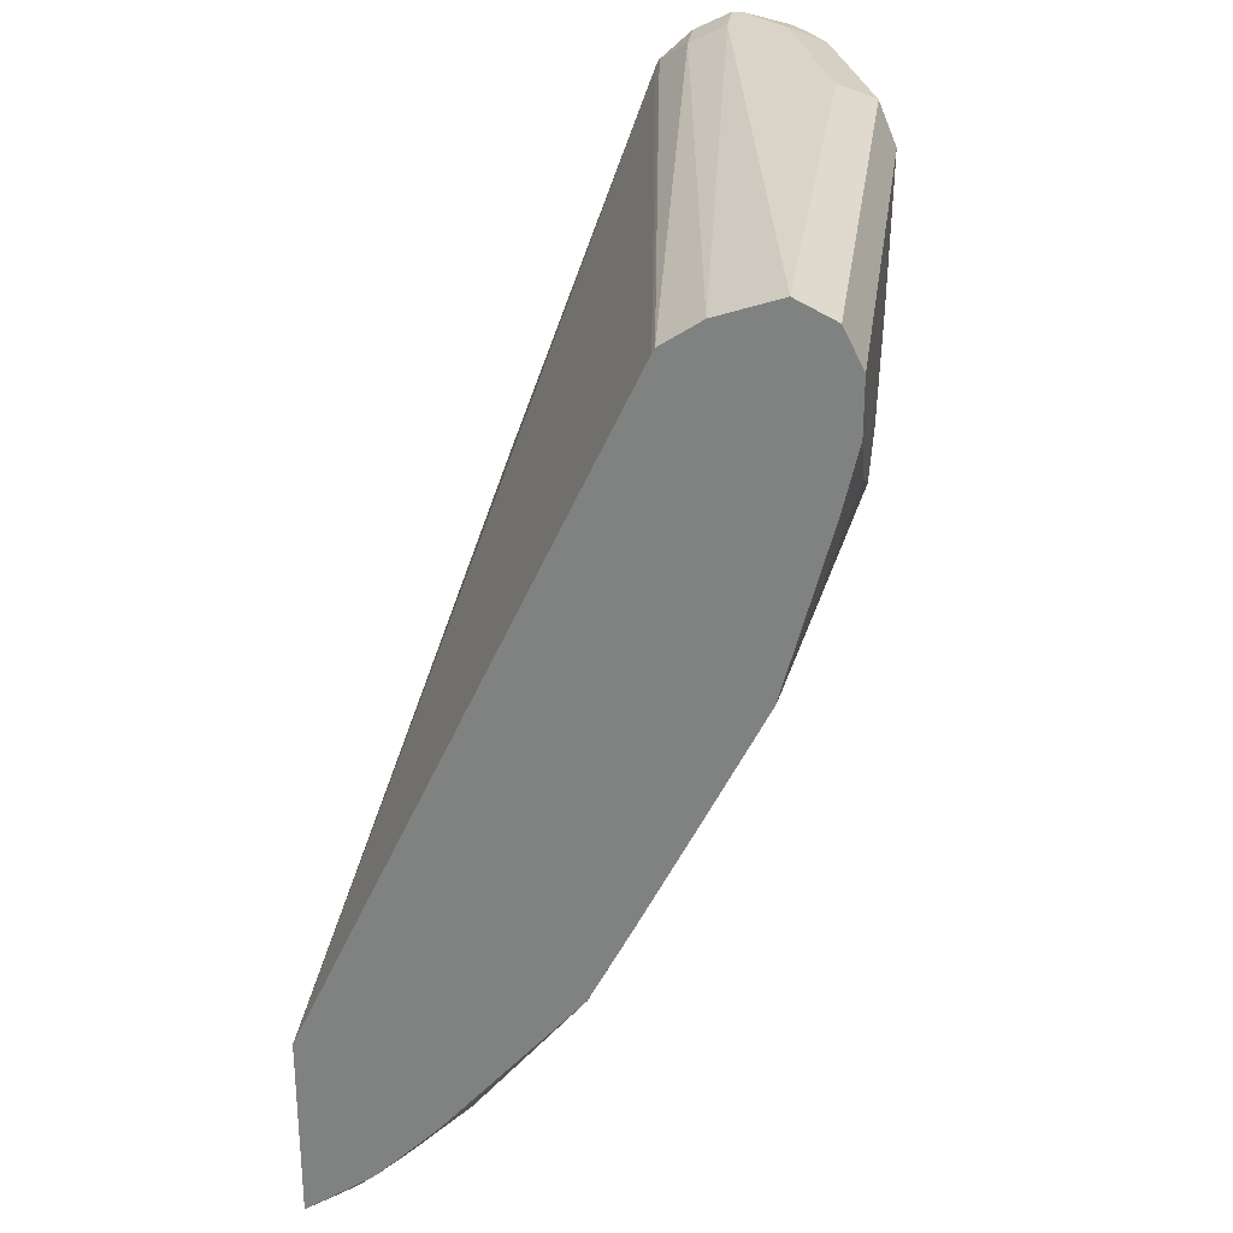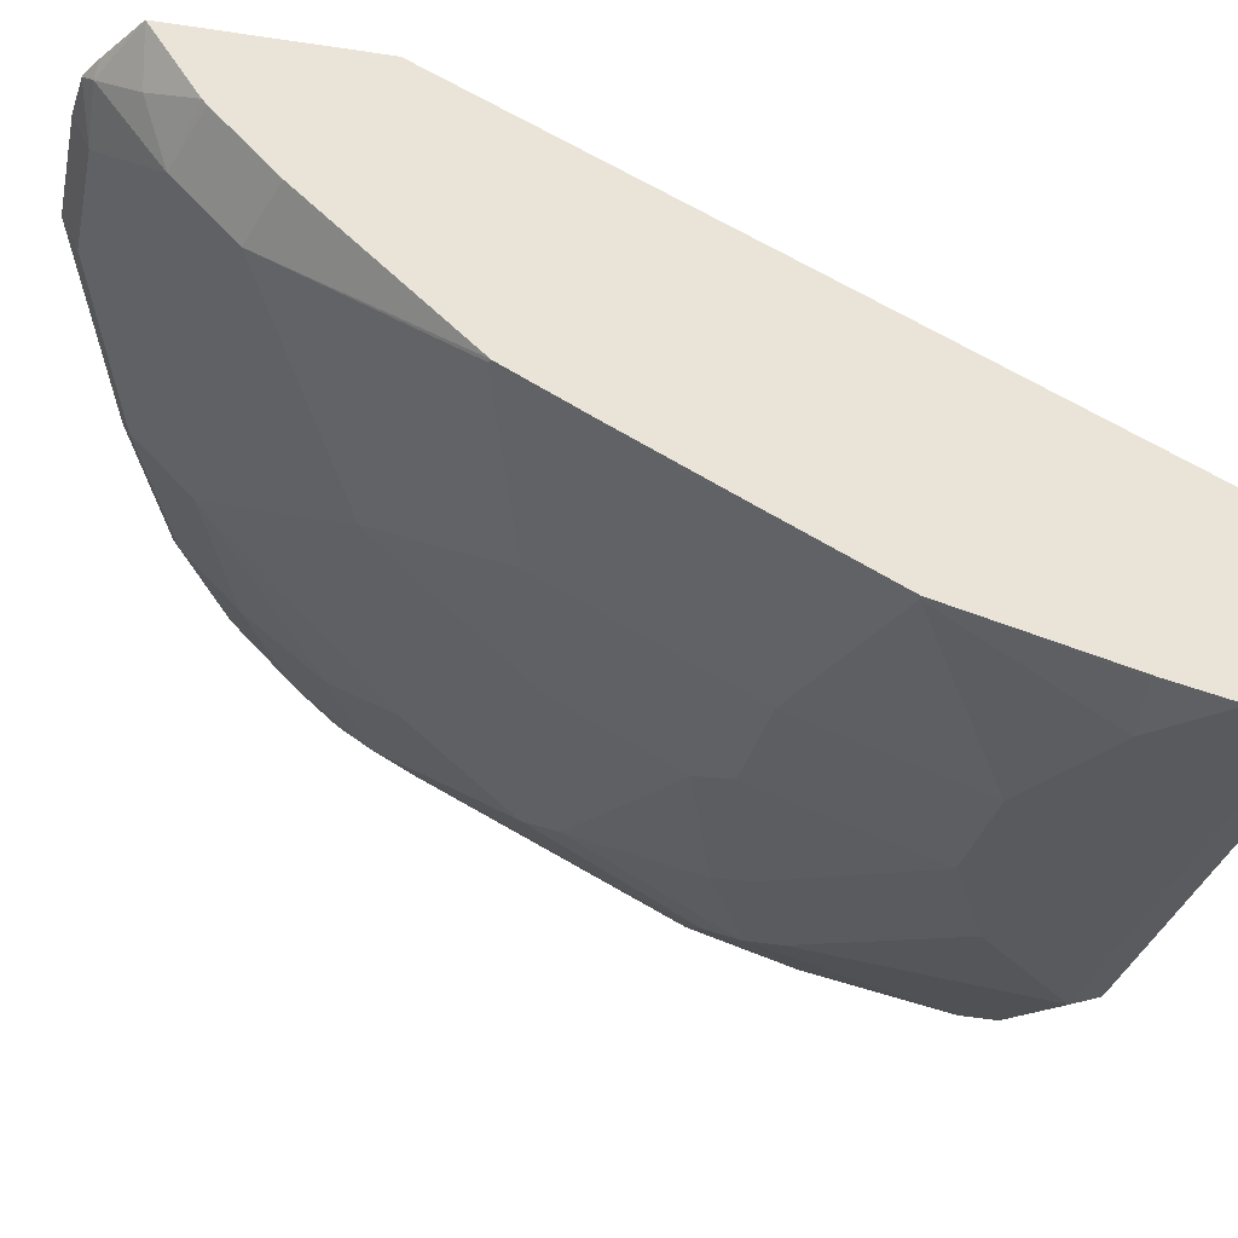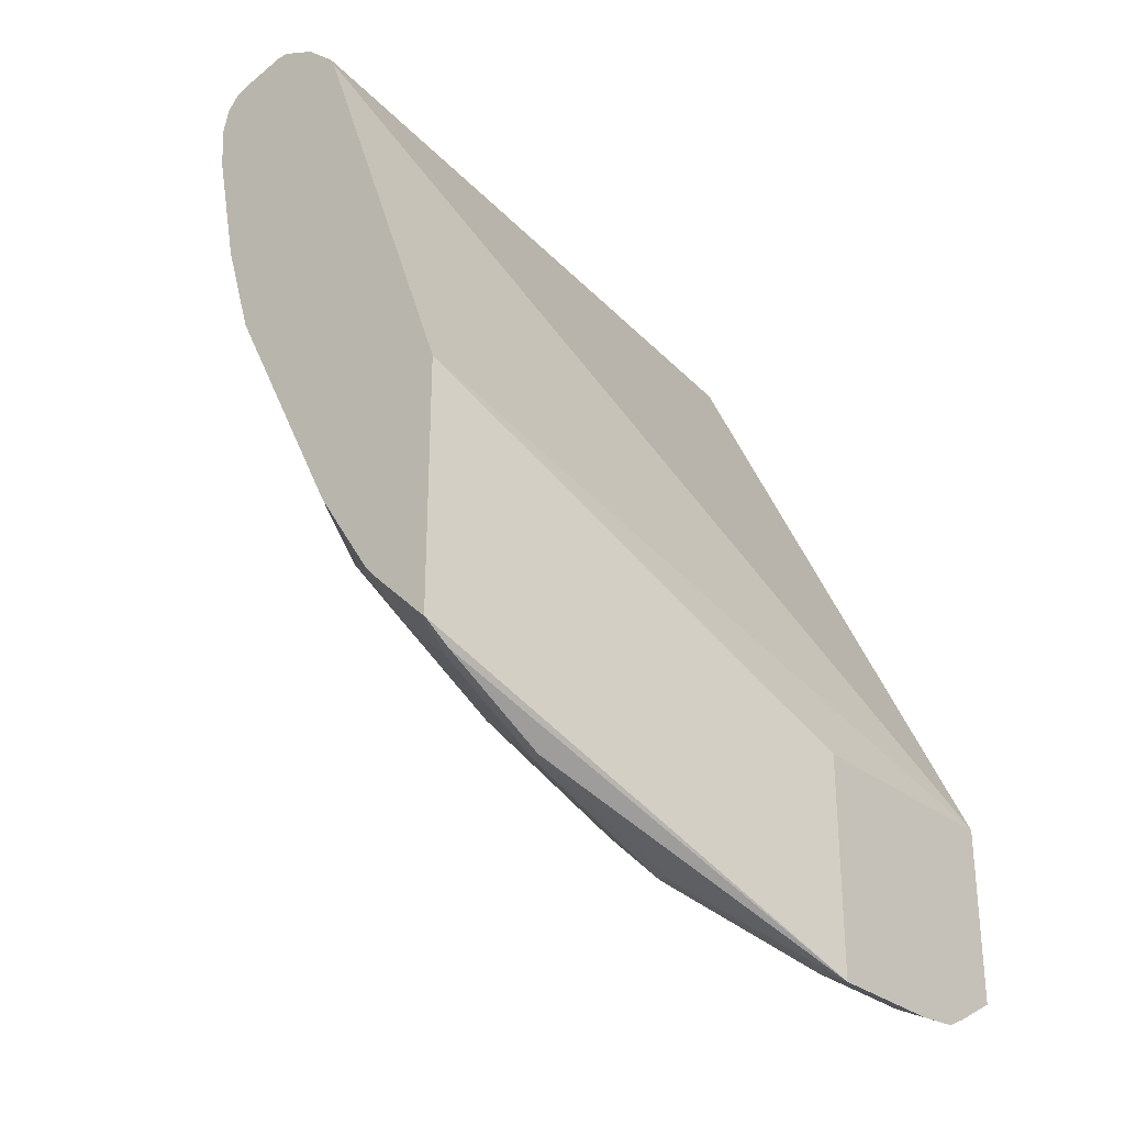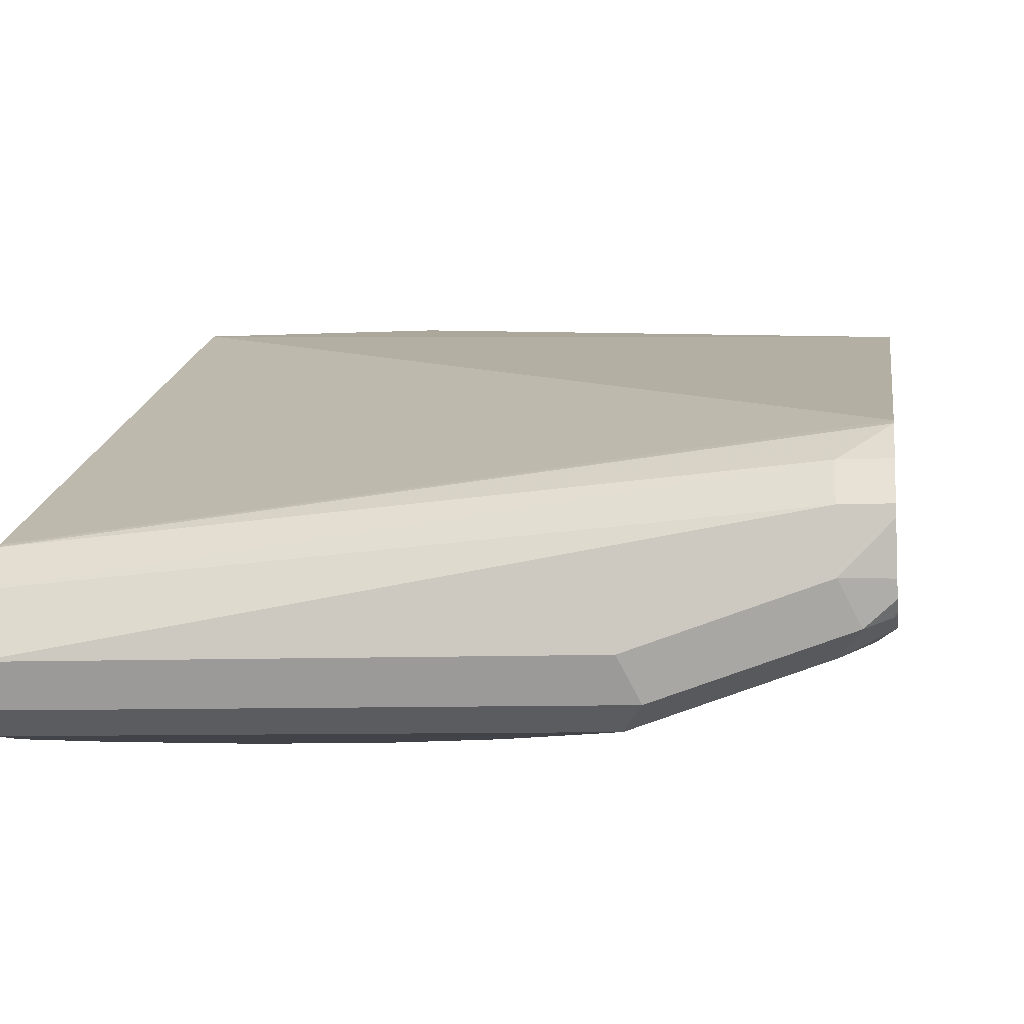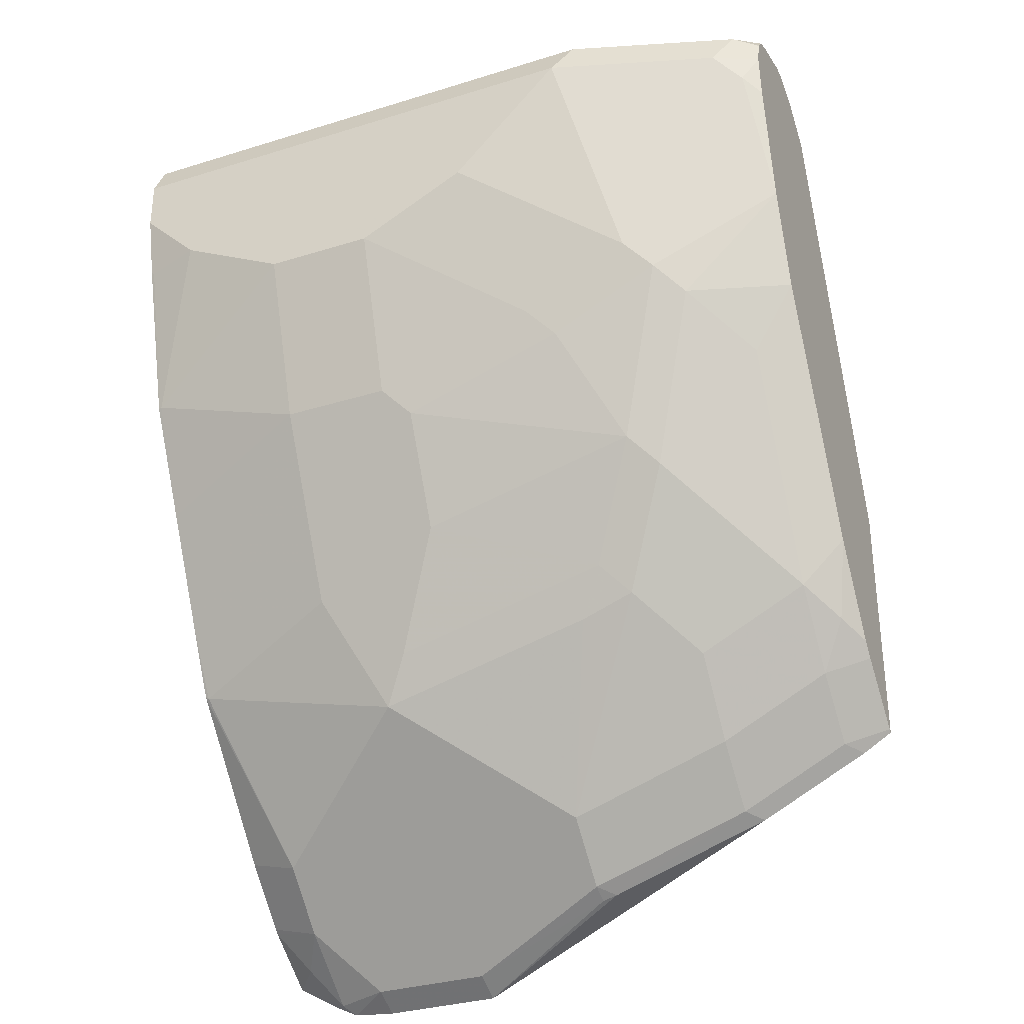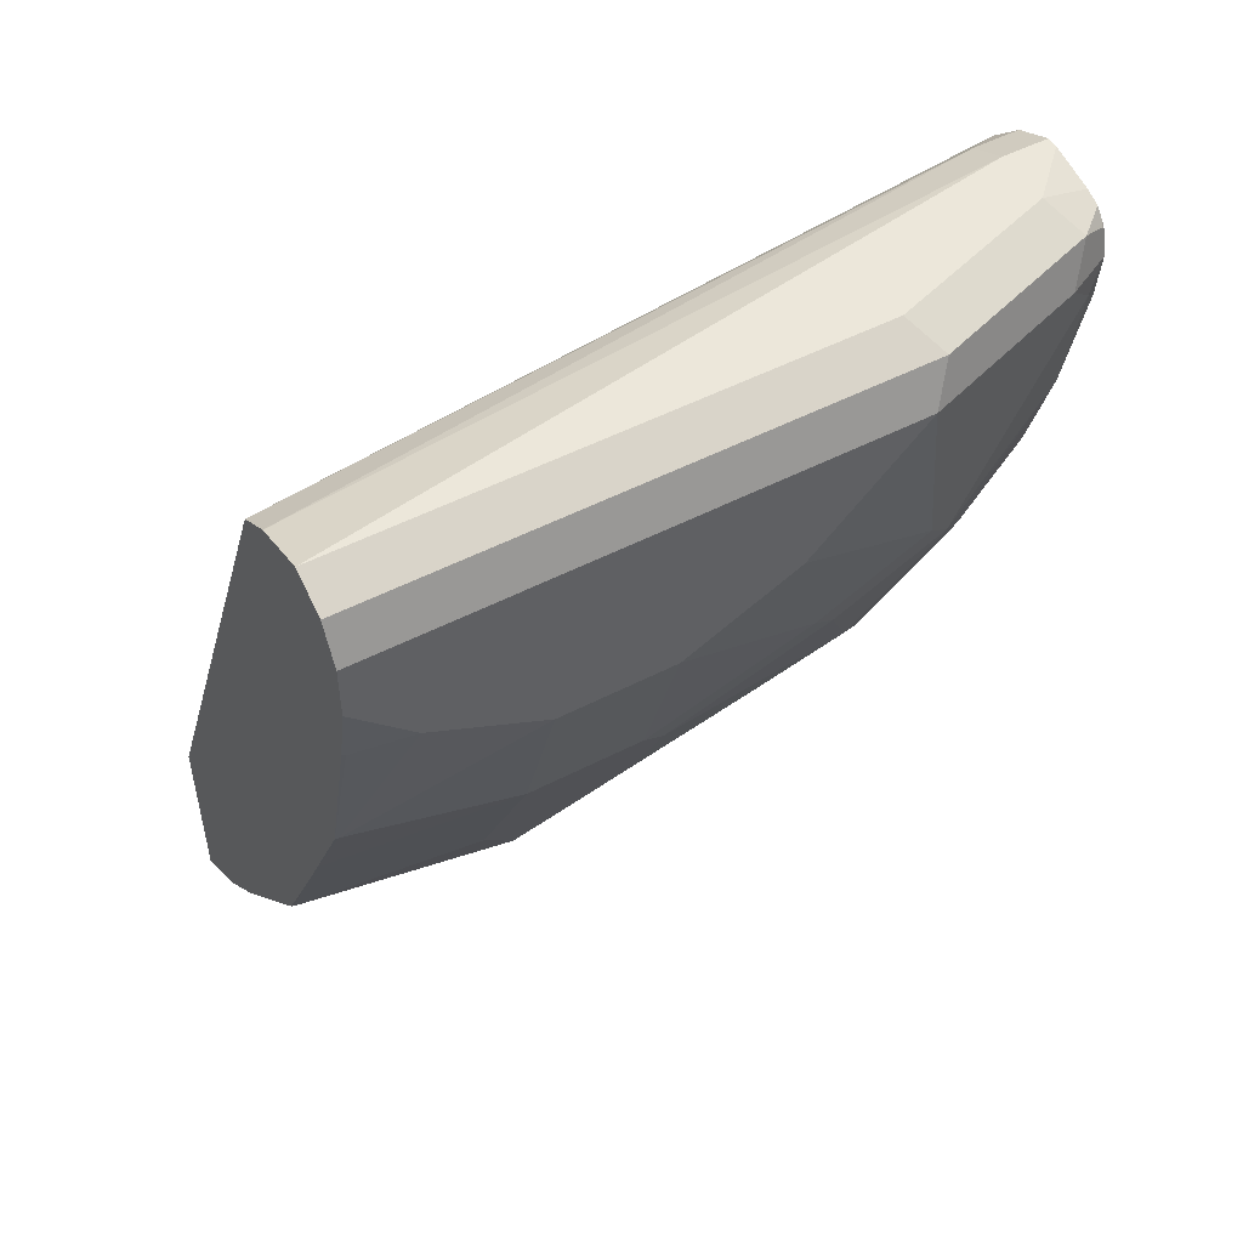
<metadata>
{"format":"obj","ext":"obj","renderer":"f3d","projection":"perspective","resolution":1024,"background":"white","views":[{"elev":28.5,"azim":97.8,"up":"+Y"},{"elev":-30.5,"azim":77.6,"up":"+Z"},{"elev":-30.1,"azim":-49.2,"up":"+Y"},{"elev":-7.6,"azim":-171.7,"up":"+Z"},{"elev":-32.3,"azim":-156.5,"up":"+Y"},{"elev":50.9,"azim":150.5,"up":"+Y"}]}
</metadata>
<code>
v 0.1674 0.2747 -0.934
v 0.1674 0.2555 -0.8356
v 0.1674 -0.2296 -0.6097
v 0.1674 0.252 -0.8337
v -0.3629 0.2472 -0.7704
v -0.3629 0.2525 -0.7731
v -0.3629 0.2884 -0.8241
v -0.3629 0.2747 -0.7966
v -0.3296 0.2884 -0.8241
v -0.3296 0.2747 -0.7966
v 0.1674 0.2736 -0.8627
v 0.1674 0.2884 -0.9065
v -0.206 0.2884 -0.9065
v -0.2197 0.2747 -0.9339
v -0.3296 0.2884 -0.8653
v -0.3434 0.2747 -0.8927
v -0.3629 0.2767 -0.8763
v -0.3629 0.281 -0.8653
v -0.3629 0.2658 -0.8852
v -0.3629 0.2694 -0.8828
v -0.3605 0.2678 -0.8859
v -0.3296 0.2472 -0.9065
v -0.3629 0.2472 -0.8899
v -0.3629 0.214 -0.8867
v -0.3502 0.2266 -0.8962
v -0.309 0.1442 -0.8962
v -0.3629 0.1236 -0.8683
v -0.3629 0.2884 -0.8321
v -0.3629 -0.2517 -0.6596
v -0.3629 -0.1316 -0.7552
v -0.3629 -0.198 -0.7125
v -0.3629 -0.2086 -0.7032
v -0.3629 -0.2499 -0.662
v -0.3411 -0.2648 -0.6596
v -0.3296 -0.2609 -0.673
v -0.3296 -0.2198 -0.7142
v -0.3502 -0.1854 -0.7314
v -0.3296 -0.1648 -0.7572
v -0.3629 0.04918 -0.8455
v -0.3296 -5.05e-06 -0.8395
v -0.2884 0.04118 -0.8807
v -0.2678 0.06174 -0.8962
v -0.2472 -0.08238 -0.8395
v -0.206 -0.1648 -0.7984
v -0.2472 -0.206 -0.7572
v -0.2472 -0.2609 -0.7142
v -0.1236 -0.3021 -0.7142
v -0.1648 -0.1785 -0.7966
v 8.9e-07 -0.2197 -0.7966
v -0.1854 -0.1442 -0.8138
v -0.2266 -0.06175 -0.855
v -0.06183 -0.103 -0.855
v -0.02061 -0.1854 -0.8138
v -0.06183 -0.02063 -0.8962
v -0.1854 0.02056 -0.8962
v -0.1648 0.04118 -0.9065
v -0.04122 -5.05e-06 -0.9065
v 0.04121 -1.19e-06 -0.9065
v 0.04121 0.1236 -0.9477
v -0.04122 0.1236 -0.9477
v -0.2472 0.08237 -0.9065
v -0.1236 0.1648 -0.9477
v -0.206 0.2472 -0.9477
v 0.1674 0.2472 -0.9477
v -0.007765 0.2747 -0.934
v 0.1674 0.04085 -0.9059
v 0.1674 0.2085 -0.9477
v 0.1236 0.1648 -0.9477
v 0.1648 0.1596 -0.9374
v 0.1674 0.1622 -0.9374
v 0.1648 0.04117 -0.9065
v 0.1674 -0.04117 -0.8653
v 0.1674 -0.1219 -0.8249
v 0.1674 -0.1774 -0.7964
v 0.1674 -0.1756 -0.7975
v 0.1648 -0.1785 -0.7966
v 0.1236 -0.3021 -0.7142
v -0.04122 -0.2609 -0.7554
v 0.1236 -0.3434 -0.673
v -0.007765 -0.3846 -0.6318
v 0.08239 -0.3846 -0.6318
v 0.1236 -0.3863 -0.6181
v 0.1442 -0.3605 -0.6387
v 0.1674 -0.3309 -0.6567
v 0.1674 -0.3635 -0.6097
v 0.1674 -0.3279 -0.6601
v 0.1674 -0.2867 -0.7013
v 0.08239 -0.3956 -0.6097
v 0.1152 -0.3926 -0.6097
v 0.132 -0.3842 -0.6097
v -0.007765 -0.3956 -0.6097
v -0.1236 -0.3501 -0.6596
v -0.1236 -0.3433 -0.673
v -0.1351 -0.3472 -0.6596
v -0.2587 -0.3059 -0.6596
v -0.2472 -0.3021 -0.673
v -0.007765 -0.2308 -0.6097
v -0.3629 -0.0615 -0.6596
v 0.04121 -0.1373 -0.8378
f 75 76 73
f 79 82 81
f 77 76 74
f 77 49 76
f 77 78 49
f 79 78 77
f 79 80 78
f 79 81 80
f 75 74 76
f 79 77 86
f 84 83 79
f 84 85 83
f 84 86 85
f 84 79 86
f 87 86 77
f 87 74 86
f 87 77 74
f 86 74 85
f 75 73 74
f 85 74 3
f 79 83 82
f 73 66 74
f 69 68 67
f 72 71 66
f 85 3 88
f 14 64 63
f 14 65 64
f 14 1 65
f 14 12 1
f 12 2 1
f 11 2 12
f 65 1 64
f 64 1 66
f 67 64 66
f 67 68 64
f 69 66 68
f 70 66 69
f 70 67 66
f 70 69 67
f 71 68 66
f 71 59 68
f 71 58 59
f 72 58 71
f 72 73 58
f 72 66 73
f 16 14 22
f 89 85 88
f 34 91 29
f 90 82 85
f 97 88 3
f 98 97 3
f 98 29 97
f 98 5 29
f 98 3 5
f 5 7 29
f 83 85 82
f 74 1 3
f 66 1 74
f 99 76 49
f 73 76 99
f 58 73 99
f 58 99 49
f 58 49 54
f 68 59 64
f 64 59 63
f 62 63 59
f 62 59 60
f 26 42 27
f 39 30 27
f 22 14 63
f 91 88 97
f 90 85 89
f 91 97 29
f 34 35 95
f 90 89 82
f 89 81 82
f 89 88 81
f 81 88 80
f 91 80 88
f 92 80 91
f 92 93 80
f 92 94 93
f 92 91 94
f 95 94 91
f 95 96 94
f 35 96 95
f 35 46 96
f 35 36 46
f 36 38 46
f 93 96 46
f 93 94 96
f 93 46 47
f 93 47 80
f 80 47 78
f 49 78 47
f 34 95 91
f 22 63 26
f 50 53 49
f 44 43 51
f 20 17 16
f 21 16 22
f 21 22 23
f 21 23 19
f 23 24 19
f 23 25 24
f 23 22 25
f 25 22 26
f 25 26 27
f 20 16 21
f 24 25 27
f 18 19 7
f 28 18 7
f 28 15 18
f 28 7 15
f 15 7 13
f 27 29 7
f 30 29 27
f 31 29 30
f 32 29 31
f 24 27 19
f 20 21 19
f 20 19 17
f 17 19 18
f 2 3 1
f 4 3 2
f 4 5 3
f 6 5 4
f 6 7 5
f 8 7 6
f 8 9 7
f 8 10 9
f 8 6 10
f 6 2 10
f 6 4 2
f 10 2 11
f 9 10 11
f 9 11 12
f 9 12 7
f 12 13 7
f 14 13 12
f 14 15 13
f 16 15 14
f 17 15 16
f 17 18 15
f 33 29 32
f 33 34 29
f 19 27 7
f 33 36 35
f 50 51 52
f 50 52 53
f 26 63 42
f 53 52 49
f 52 54 49
f 52 51 54
f 55 54 51
f 56 54 55
f 33 35 34
f 57 58 54
f 57 59 58
f 57 60 59
f 57 56 60
f 61 60 56
f 61 62 60
f 61 63 62
f 61 42 63
f 61 56 42
f 56 55 42
f 55 51 42
f 43 42 51
f 50 44 51
f 48 44 50
f 57 54 56
f 48 49 47
f 48 50 49
f 33 32 36
f 32 31 36
f 37 36 31
f 37 38 36
f 37 30 38
f 37 31 30
f 40 38 39
f 40 41 38
f 40 39 41
f 39 38 30
f 45 44 47
f 41 27 42
f 41 42 43
f 41 43 38
f 44 38 43
f 45 38 44
f 45 46 38
f 45 47 46
f 41 39 27
f 48 47 44

</code>
